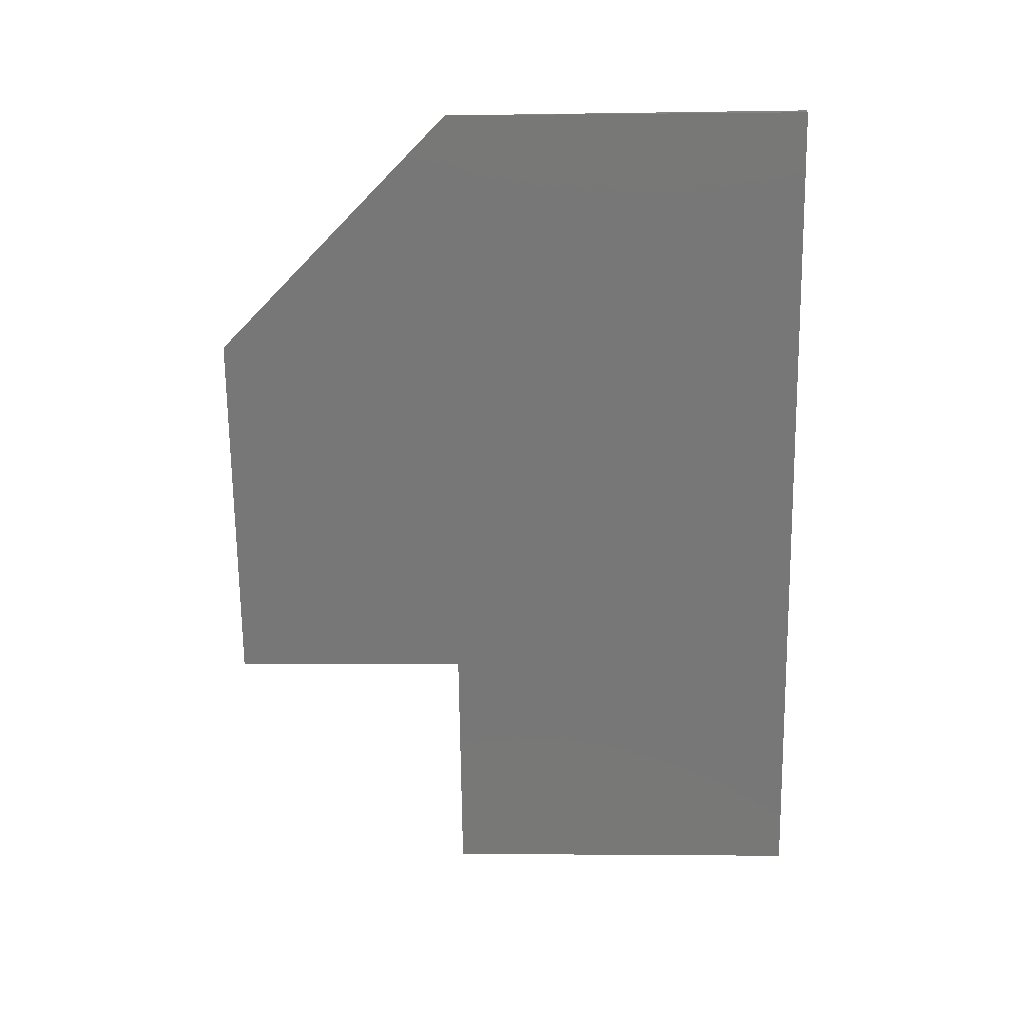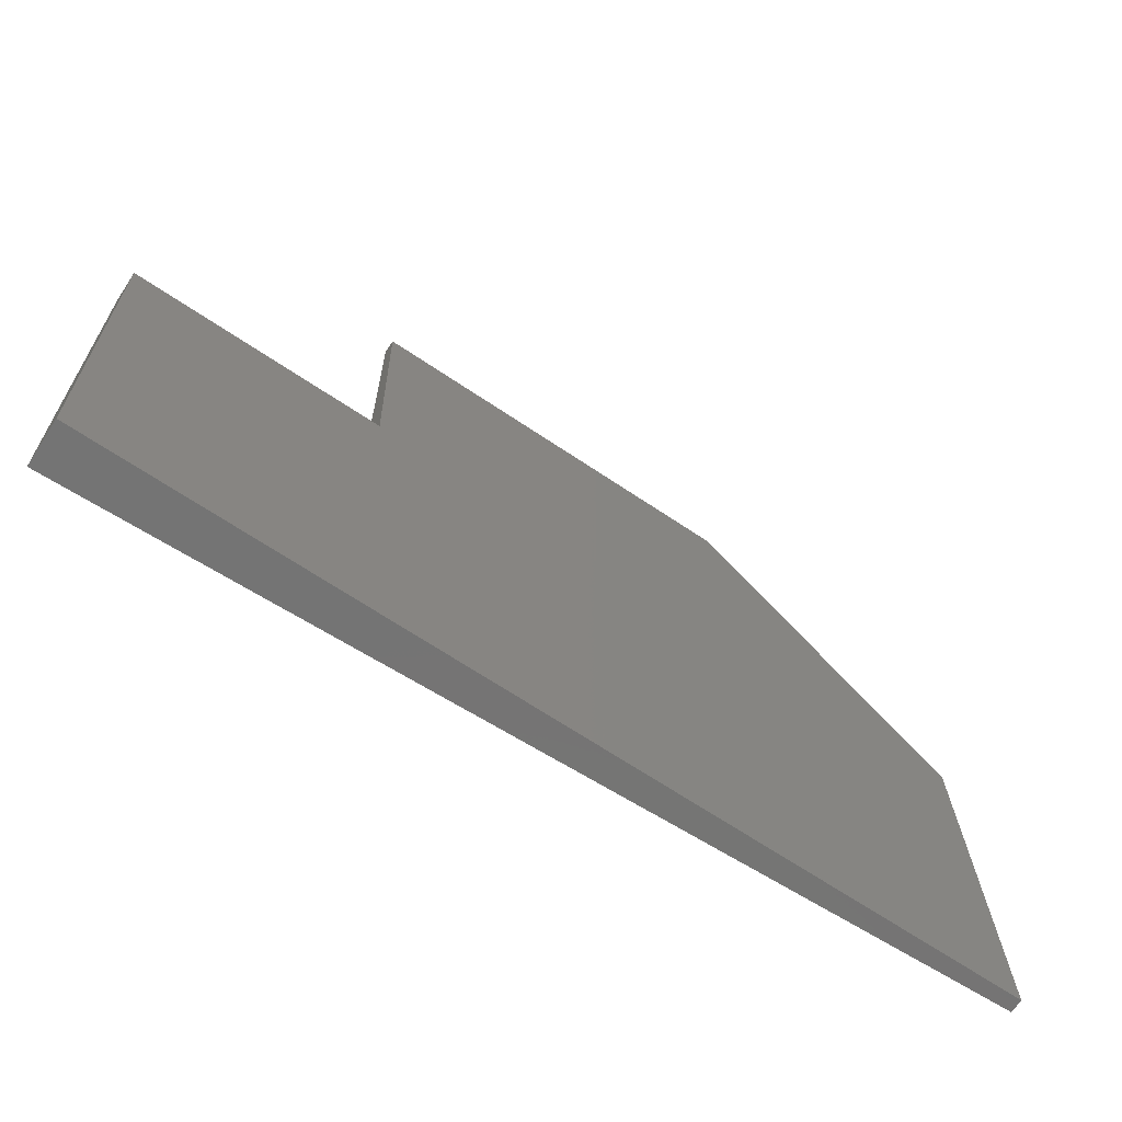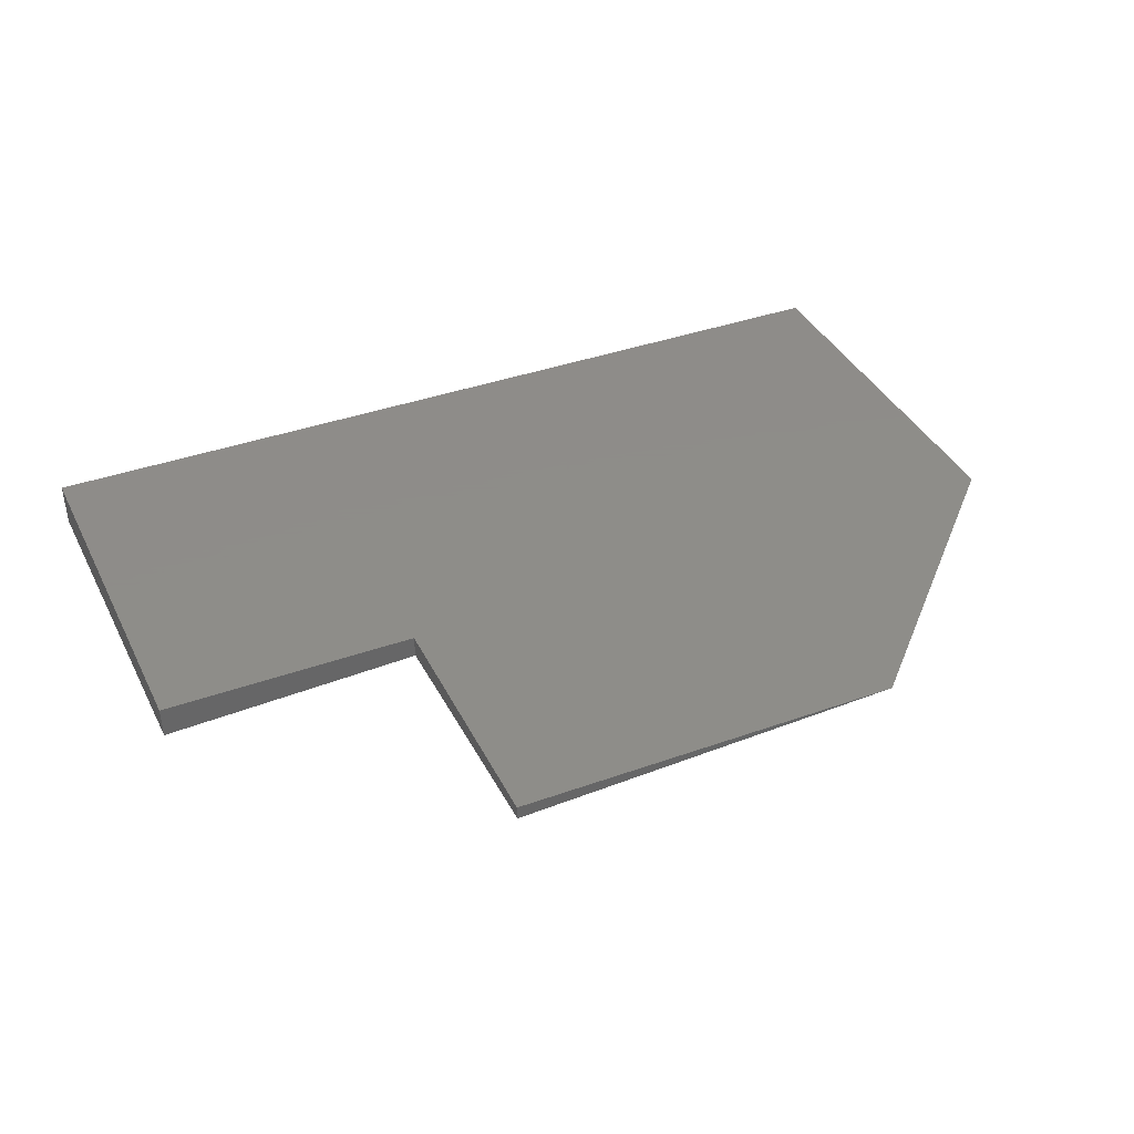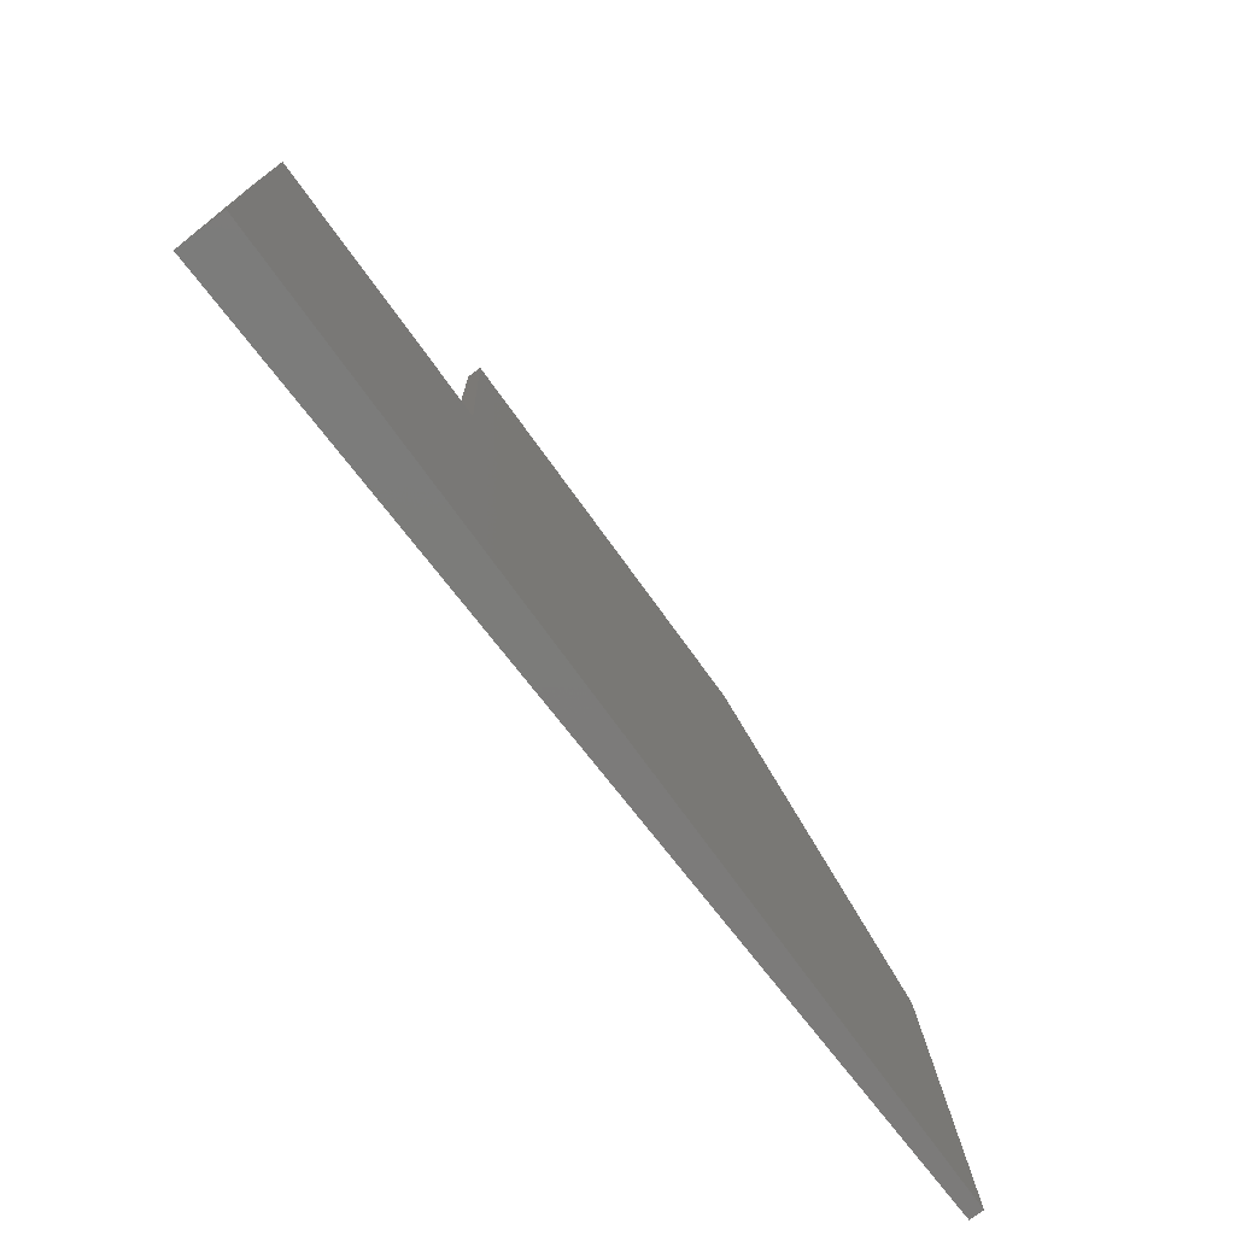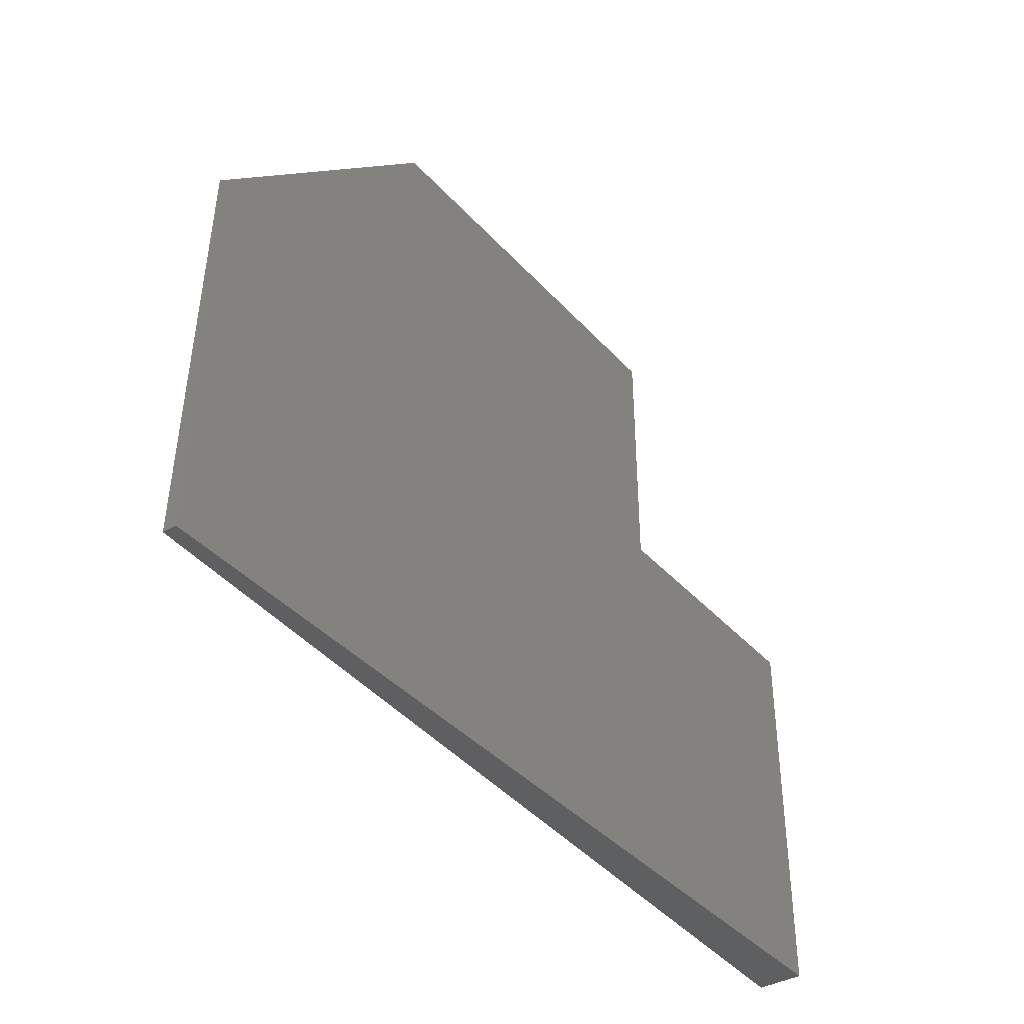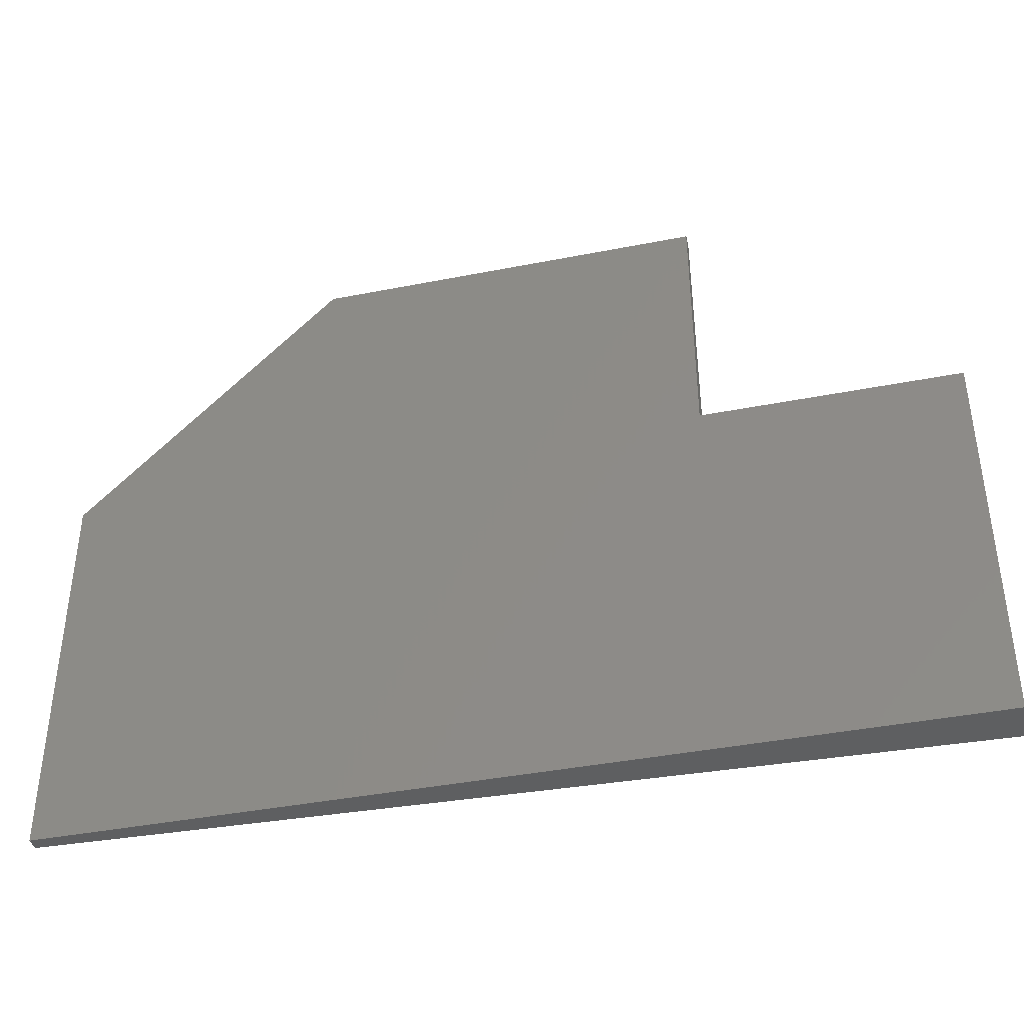
<metadata>
{"format":"stl","ext":"stl","renderer":"f3d","projection":"perspective","resolution":1024,"background":"white","views":[{"elev":-68.5,"azim":90.8,"up":"+Y"},{"elev":-65.7,"azim":-32.3,"up":"+Z"},{"elev":38.4,"azim":-24.3,"up":"+Y"},{"elev":-74.4,"azim":-52.2,"up":"+Z"},{"elev":-39.7,"azim":127.2,"up":"+Z"},{"elev":-40.0,"azim":-166.3,"up":"+Z"}]}
</metadata>
<code>
# stl→obj: 12 verts, 20 faces
v -0.6008 -0.04164 -0.2334
v -0.6005 -0.0596 -0.749
v -0.2613 -0.0298 -0.2336
v 0.5941 -0.01797 -0.7497
v 0.5938 1.9e-16 -0.2341
v -0.2615 -0.01797 0.1059
v 0.254 1.9e-16 0.1056
v 0.5938 1.327e-16 -0.75
v -0.2618 9.499e-17 -0.2341
v -0.6016 0 -0.75
v -0.6016 5.727e-17 -0.2341
v -0.2618 1.327e-16 0.1056
f 1 2 3
f 3 2 4
f 3 4 5
f 3 5 6
f 6 5 7
f 5 8 9
f 9 8 10
f 9 10 11
f 9 12 5
f 5 12 7
f 1 11 2
f 2 11 10
f 9 11 3
f 3 11 1
f 6 12 3
f 3 12 9
f 12 6 7
f 8 5 4
f 8 4 10
f 10 4 2

</code>
